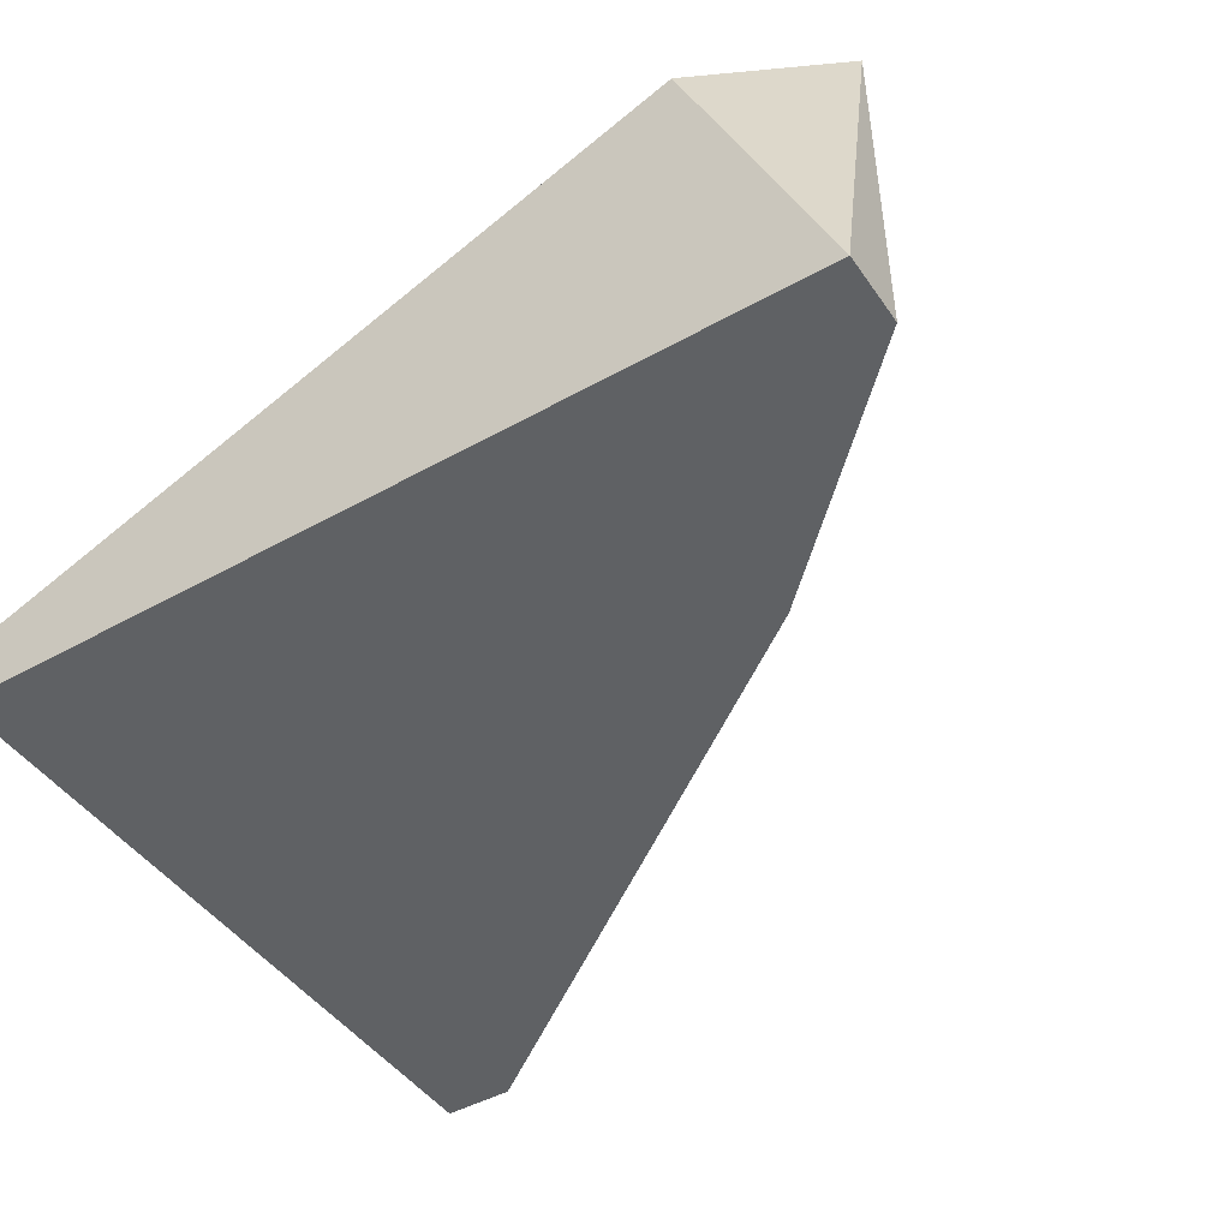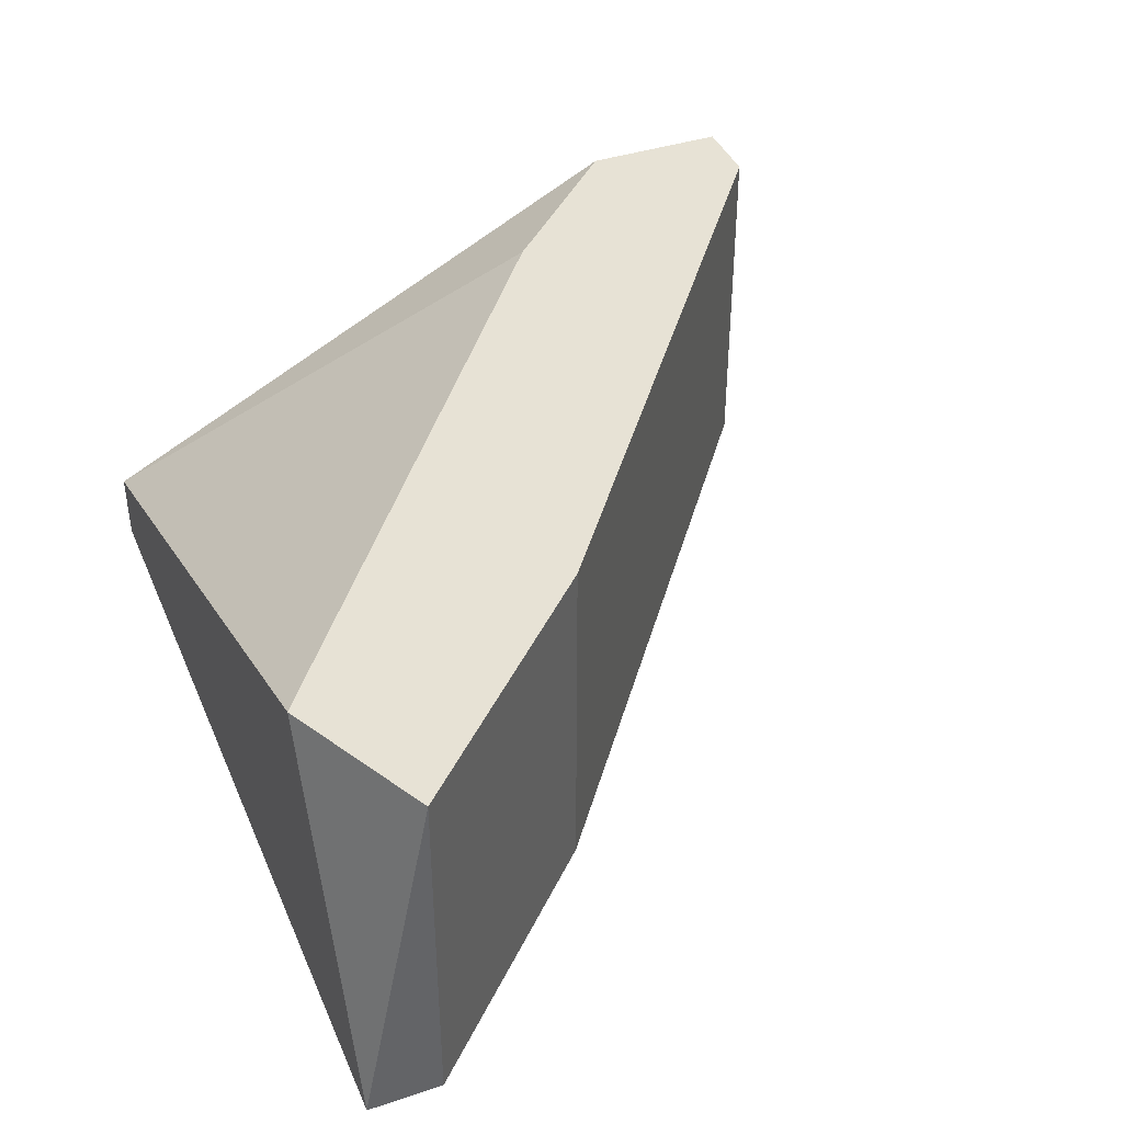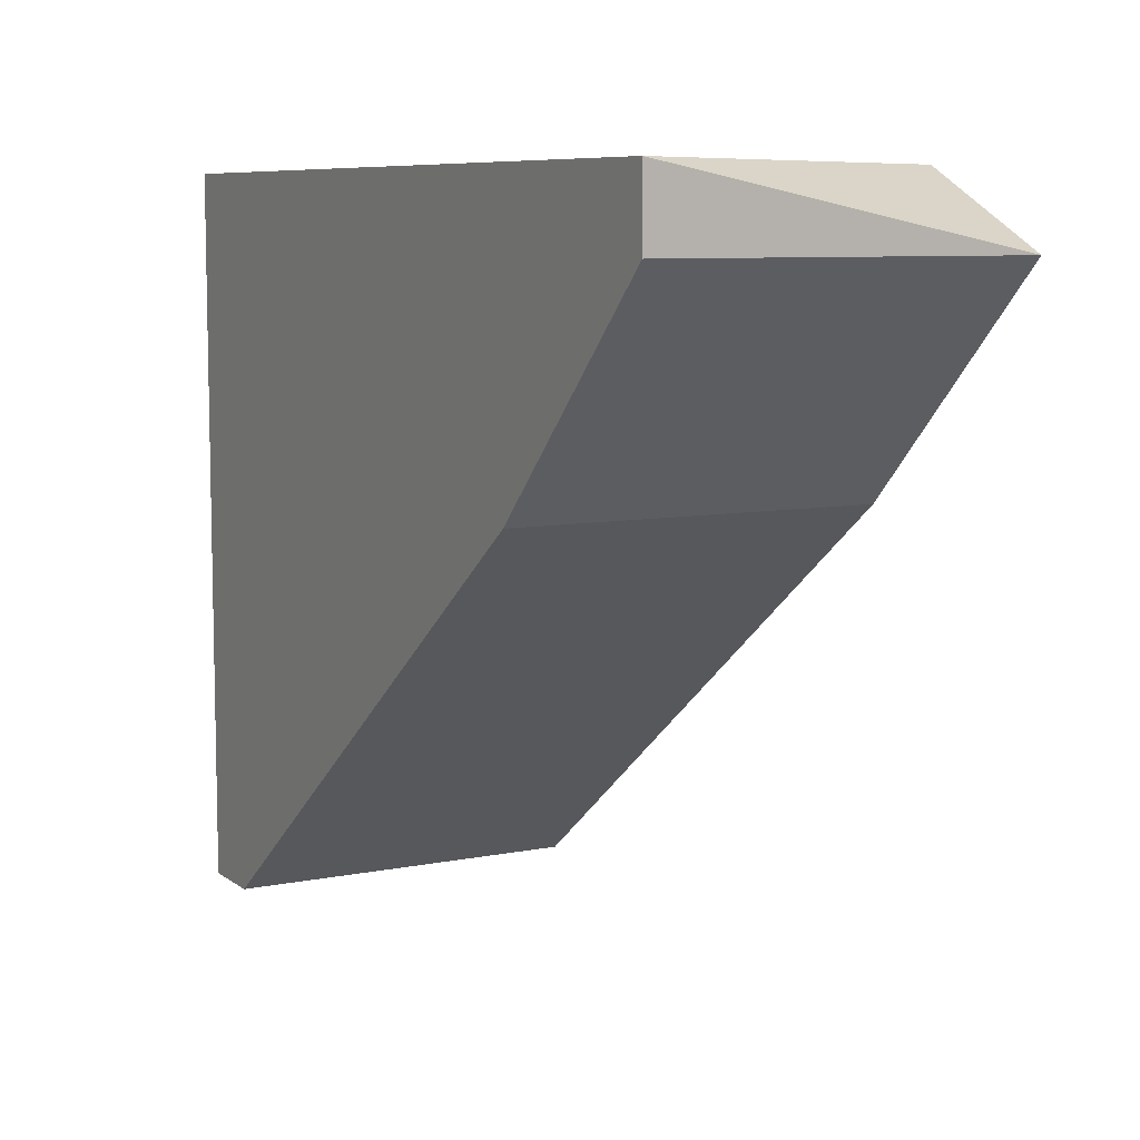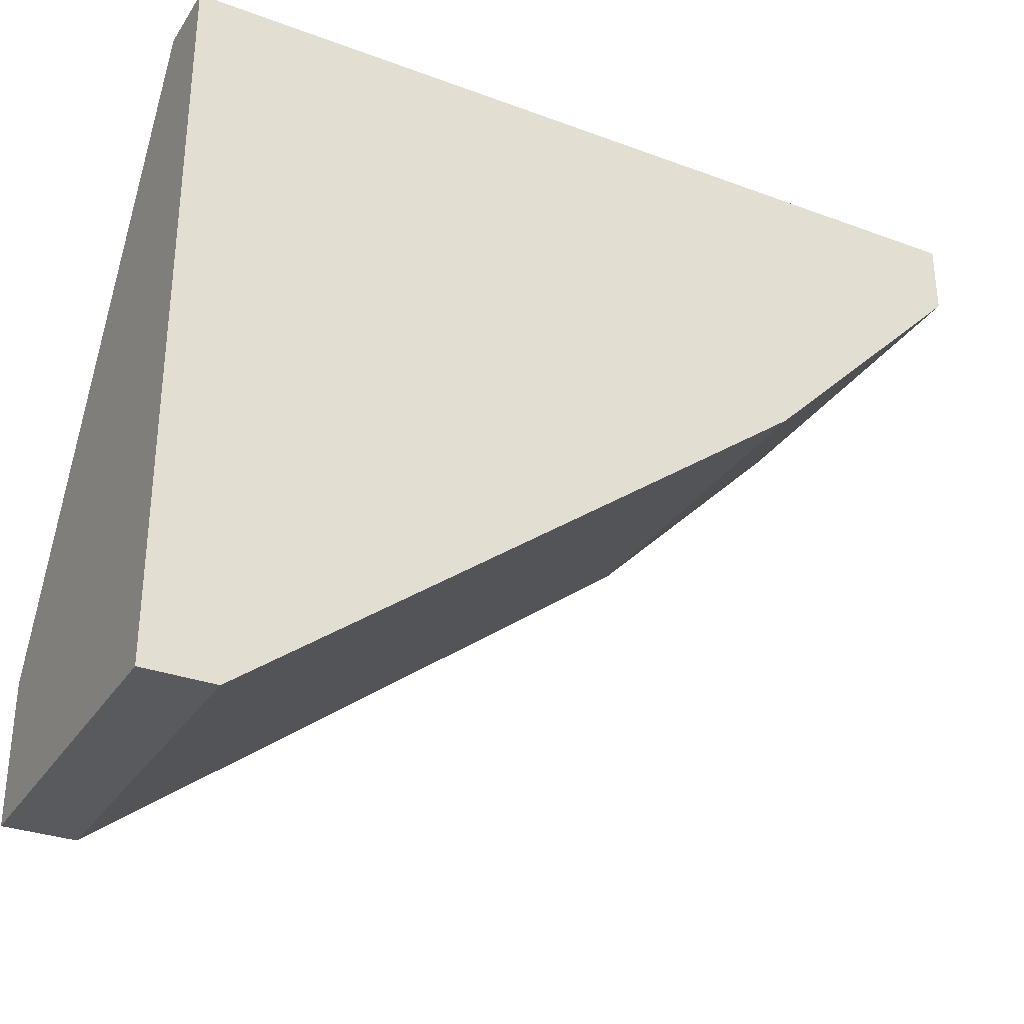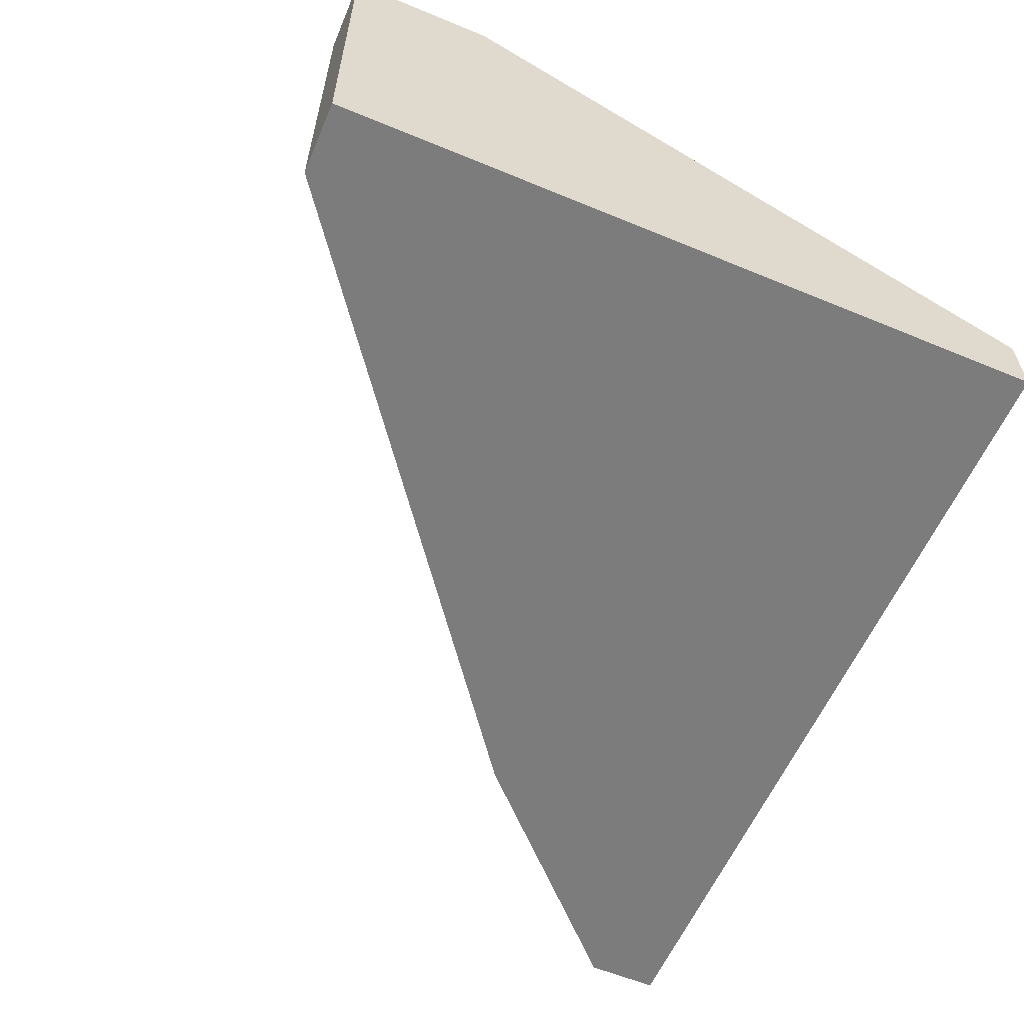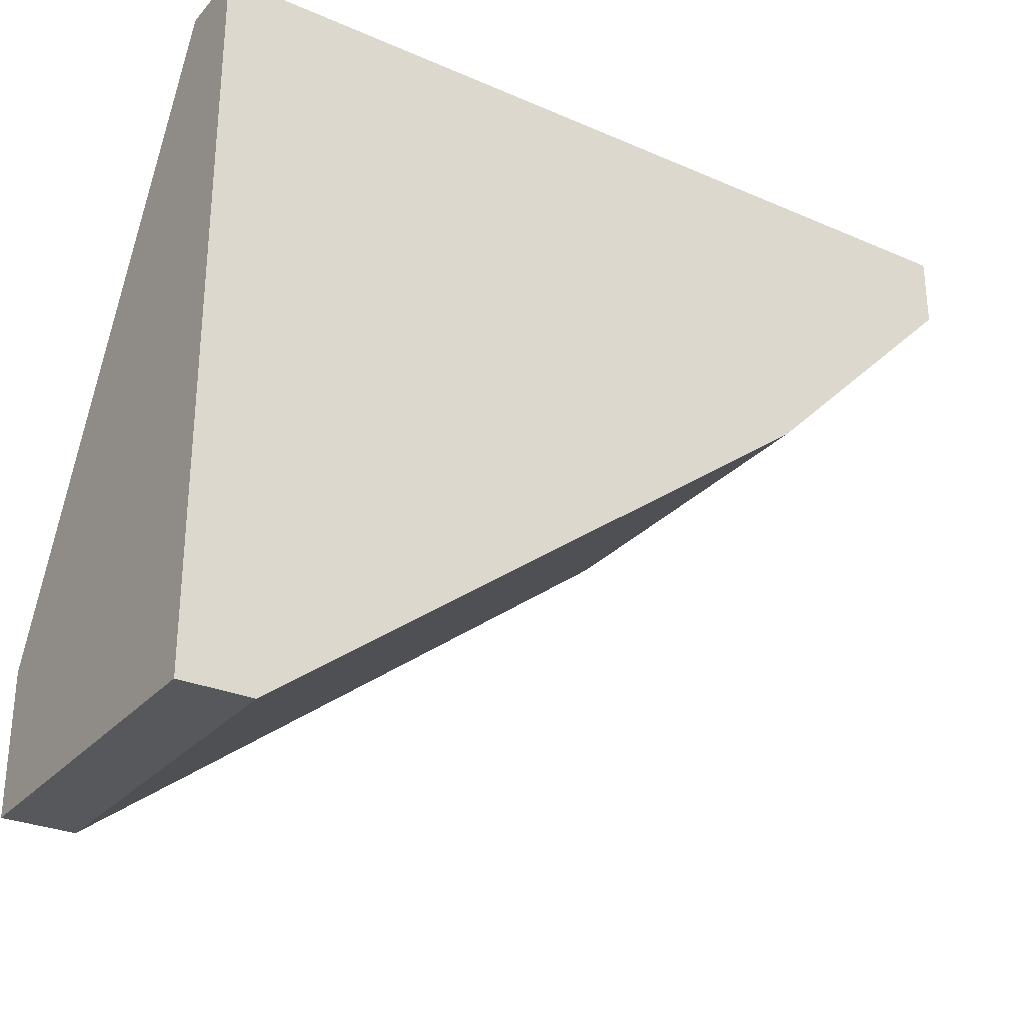
<metadata>
{"format":"obj","ext":"obj","renderer":"f3d","projection":"perspective","resolution":1024,"background":"white","views":[{"elev":-45.8,"azim":32.7,"up":"+Y"},{"elev":40.5,"azim":68.0,"up":"+Y"},{"elev":8.0,"azim":61.1,"up":"+Z"},{"elev":-31.1,"azim":-27.8,"up":"+Z"},{"elev":-58.8,"azim":-113.1,"up":"+Y"},{"elev":-28.7,"azim":-32.9,"up":"+Z"}]}
</metadata>
<code>
v 0.3797 -0.4297 -0.368
v 0.3115 -0.4581 -0.4192
v 0.3115 -0.4297 -0.4192
v 0.3115 -0.4581 -0.3624
v 0.3797 -0.4581 -0.368
v 0.3683 -0.4297 -0.3624
v 0.3115 -0.4297 -0.4078
v 0.3172 -0.4297 -0.4192
v 0.3115 -0.4525 -0.3624
v 0.3627 -0.4581 -0.3851
v 0.3797 -0.4581 -0.3624
v 0.3172 -0.4581 -0.4192
v 0.3627 -0.4297 -0.3851
v 0.3229 -0.4297 -0.3965
f 7 9 14
f 3 2 4
f 4 2 5
f 1 3 6
f 3 4 7
f 6 3 7
f 3 1 8
f 2 3 8
f 4 6 9
f 7 4 9
f 1 5 10
f 5 2 10
f 5 1 11
f 4 5 11
f 1 6 11
f 6 4 11
f 2 8 12
f 10 2 12
f 8 10 12
f 8 1 13
f 1 10 13
f 10 8 13
f 6 7 14
f 9 6 14

</code>
